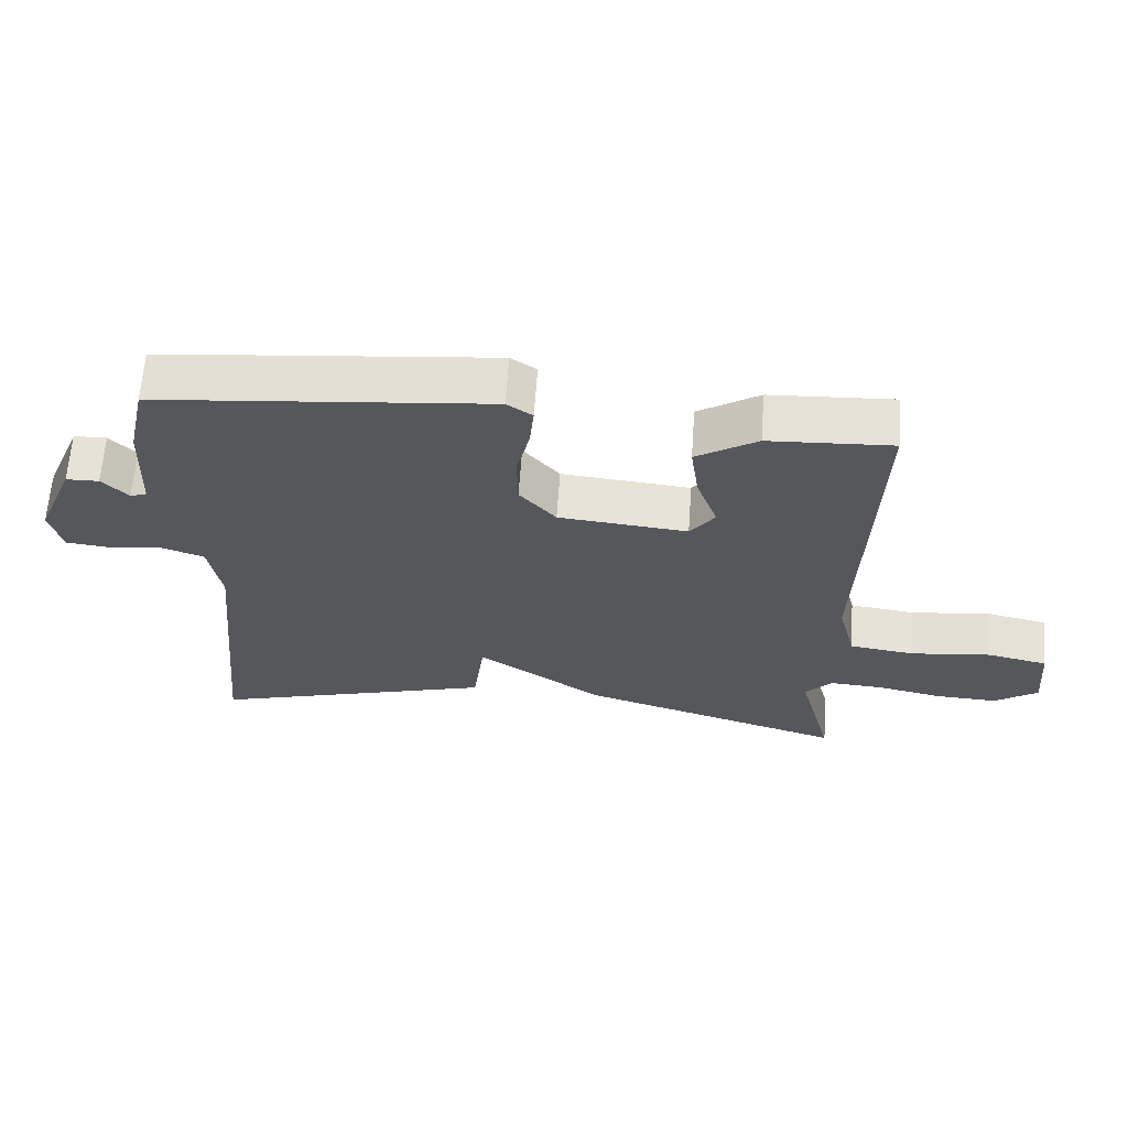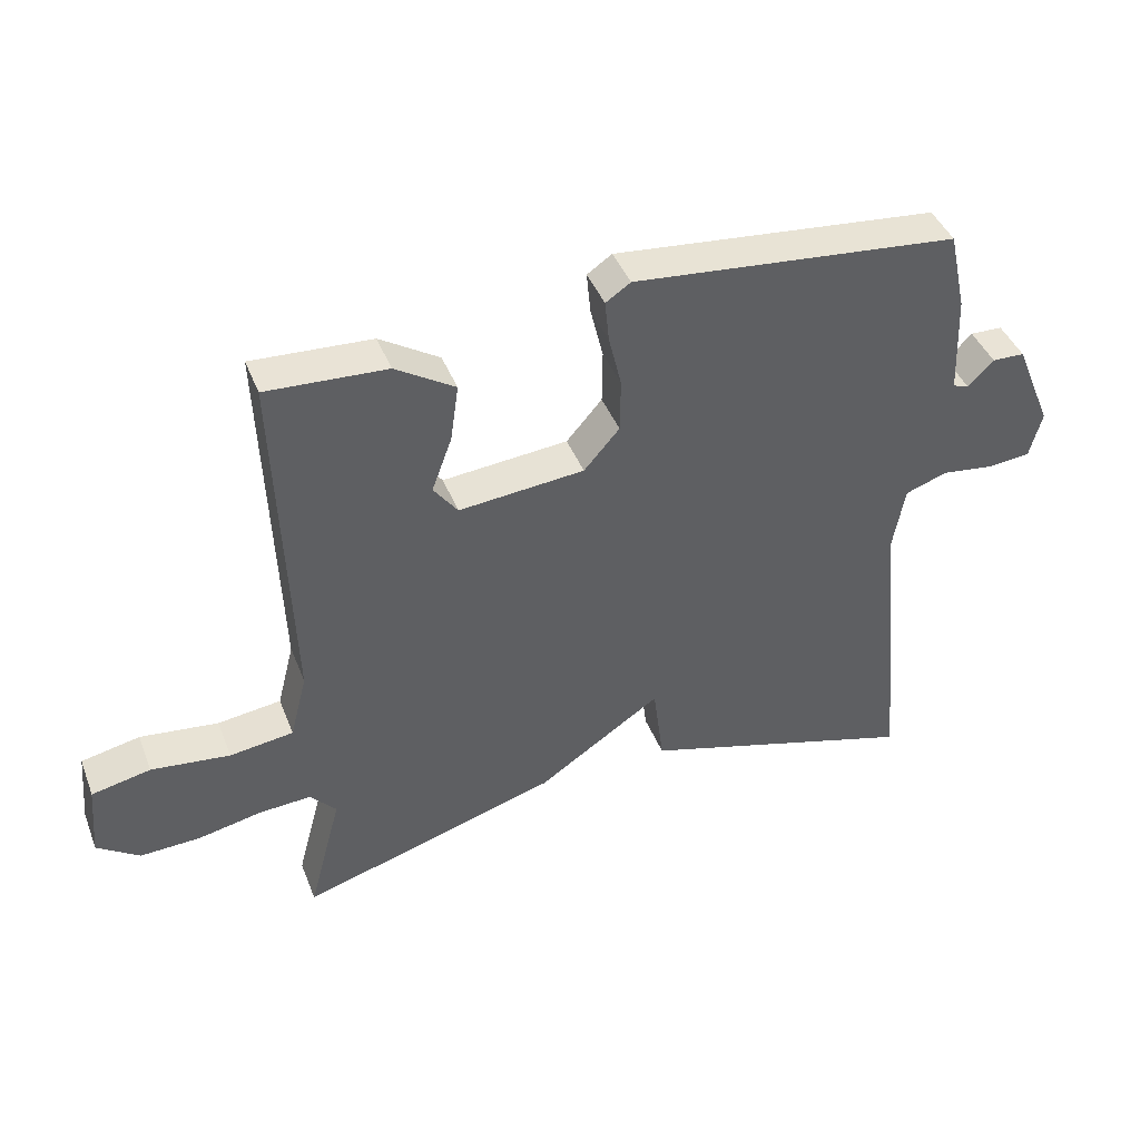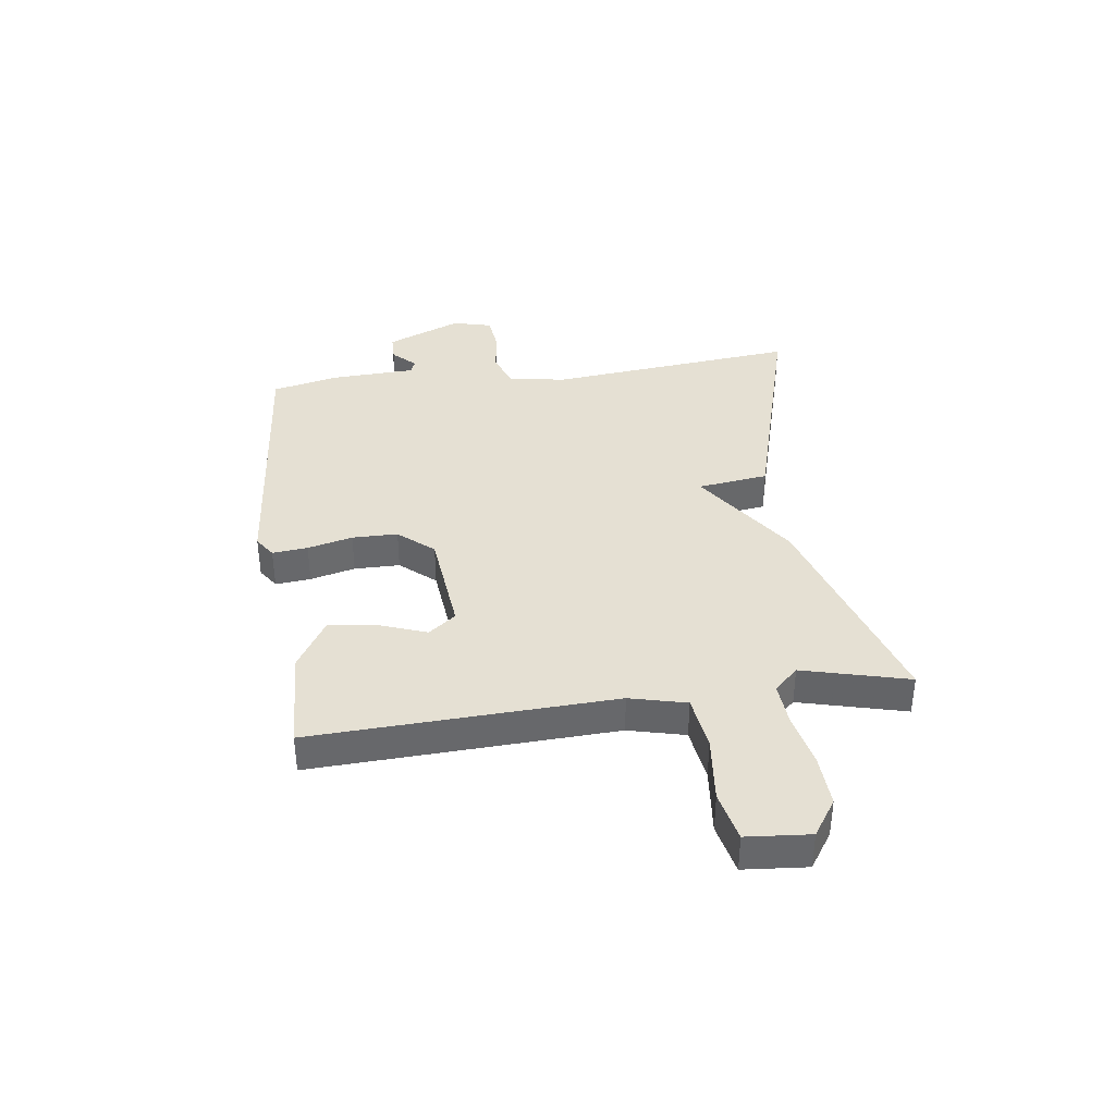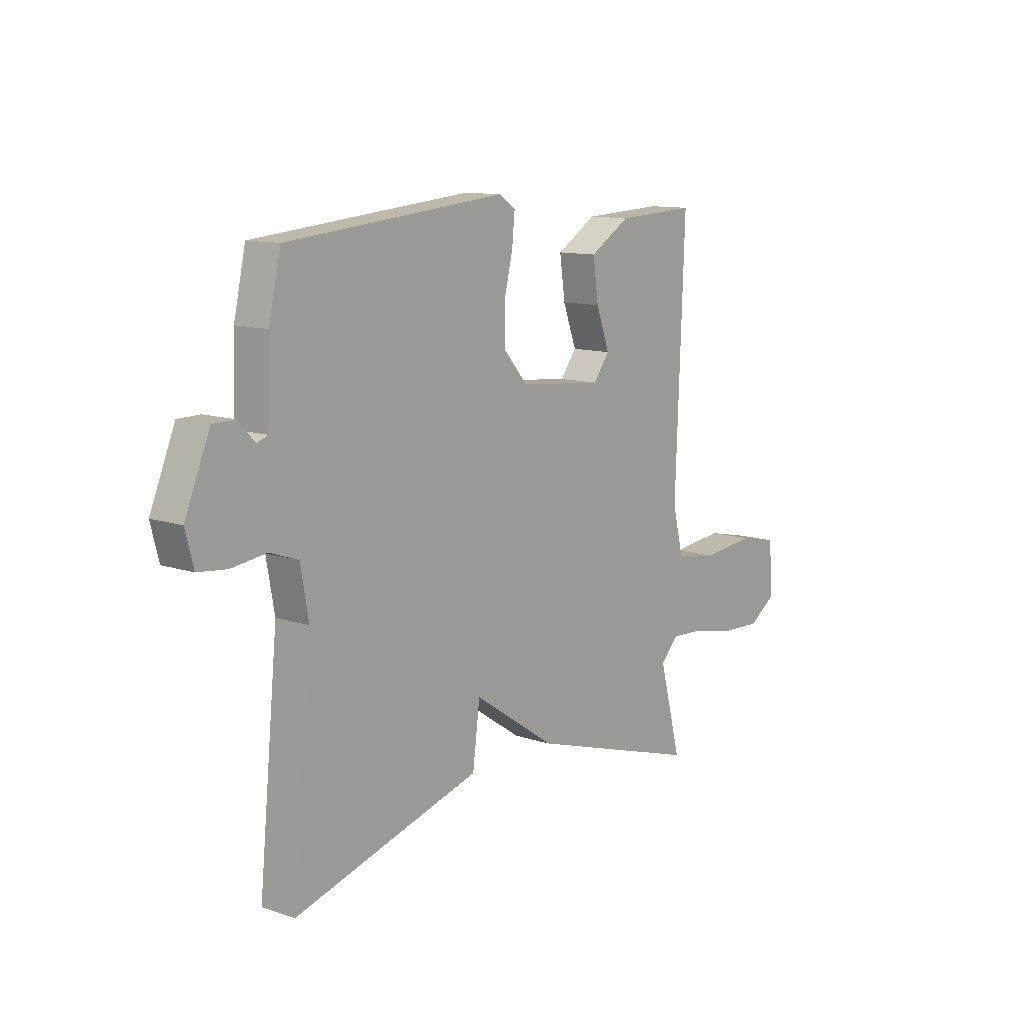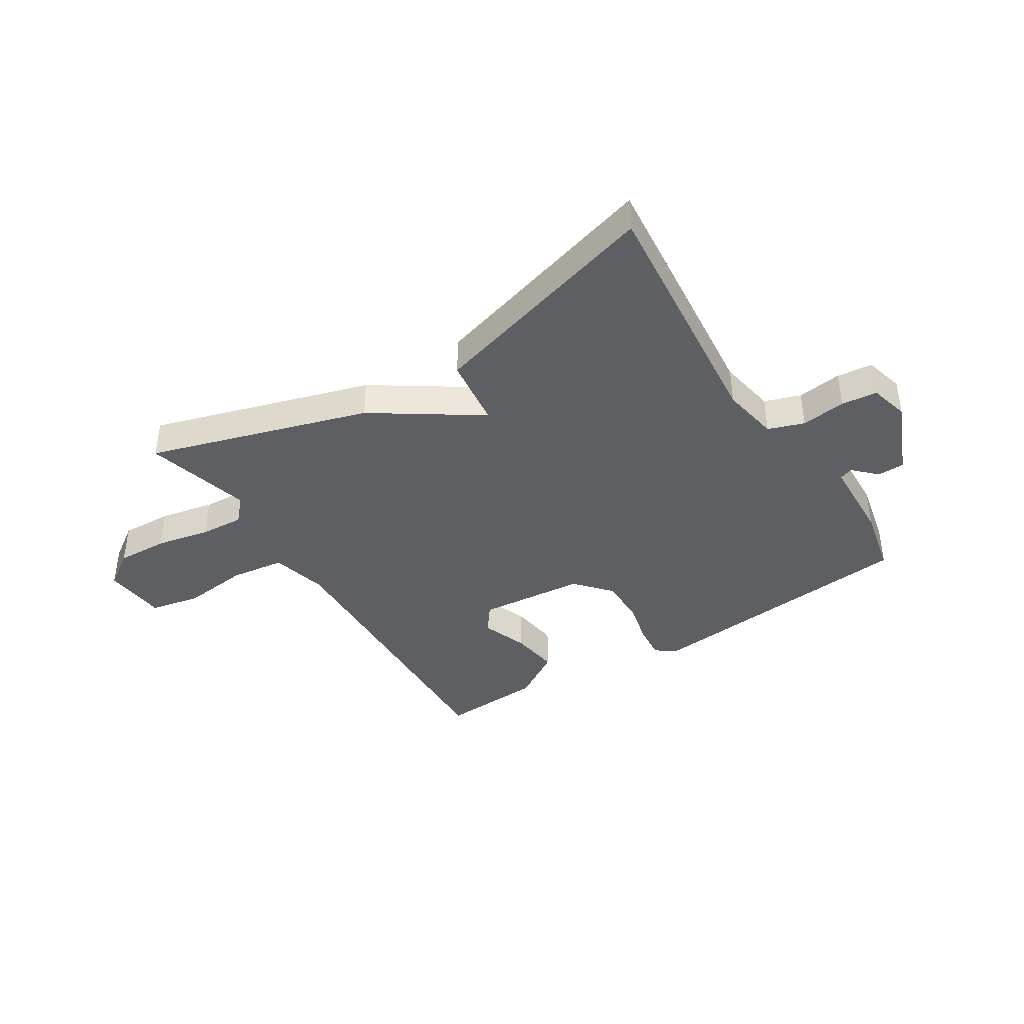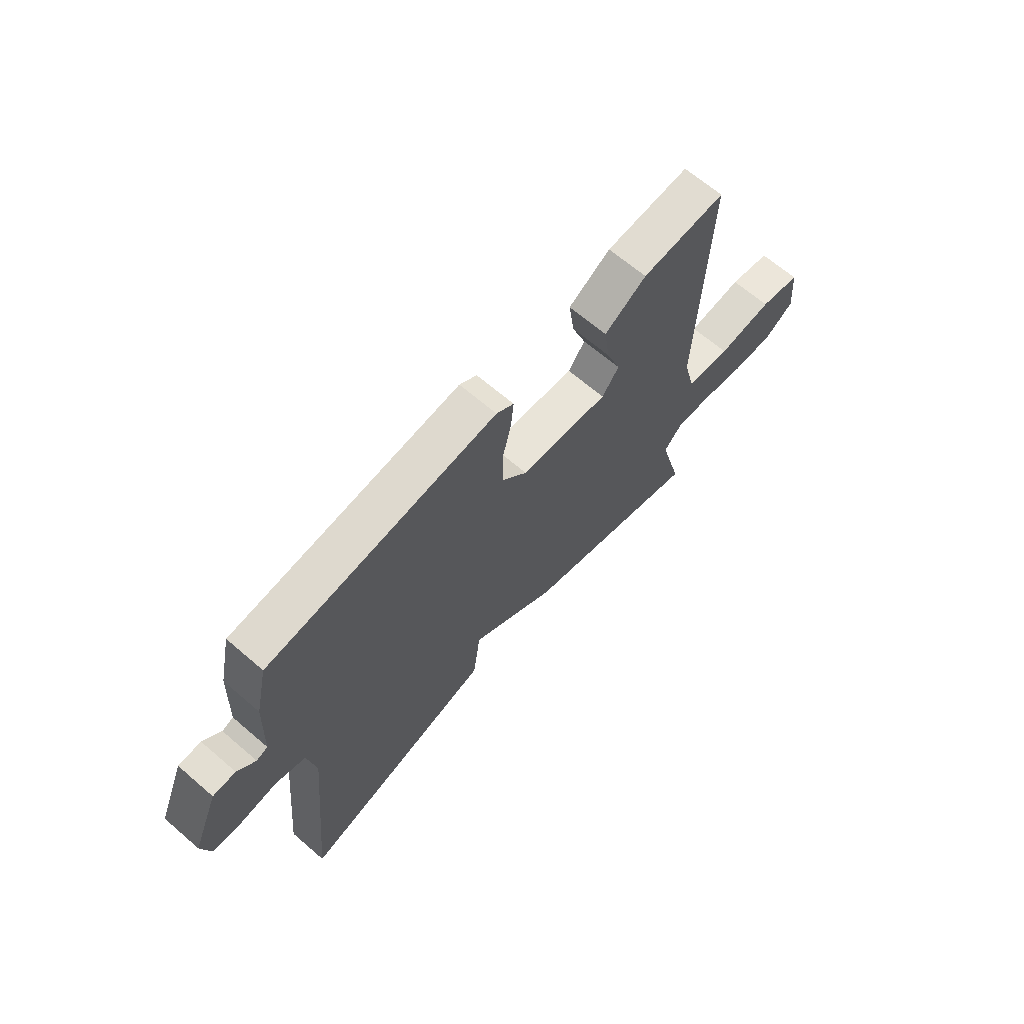
<metadata>
{"format":"obj","ext":"obj","renderer":"f3d","projection":"perspective","resolution":1024,"background":"white","views":[{"elev":63.5,"azim":4.0,"up":"+Z"},{"elev":42.1,"azim":159.6,"up":"+Z"},{"elev":38.0,"azim":82.1,"up":"+Y"},{"elev":11.6,"azim":-51.2,"up":"+Z"},{"elev":-40.7,"azim":-147.6,"up":"+Y"},{"elev":66.2,"azim":-49.2,"up":"+Z"}]}
</metadata>
<code>
v -0.5 0.07 0.5
v -0.015 0.07 0.546
v 0.022 0.07 0.521
v 0.016 0.07 0.459
v -0.003 0.07 0.38
v -0.002 0.07 0.3
v 0.051 0.07 0.239
v 0.238 0.07 0.221
v 0.274 0.07 0.269
v 0.244 0.07 0.351
v 0.232 0.07 0.436
v 0.321 0.07 0.491
v 0.5 0.07 0.5
v 0.48 0.07 -0.029
v 0.505 0.07 -0.128
v 0.6 0.07 -0.141
v 0.717 0.07 -0.128
v 0.805 0.07 -0.147
v 0.815 0.07 -0.258
v 0.752 0.07 -0.301
v 0.662 0.07 -0.297
v 0.567 0.07 -0.277
v 0.49 0.07 -0.272
v 0.451 0.07 -0.314
v 0.5 0.07 -0.5
v 0.115 0.07 -0.382
v -0.069 0.07 -0.258
v -0.085 0.07 -0.382
v -0.5 0.07 -0.5
v -0.457 0.07 -0.059
v -0.475 0.07 0.042
v -0.538 0.07 0.064
v -0.616 0.07 0.054
v -0.679 0.07 0.061
v -0.697 0.07 0.13
v -0.642 0.07 0.262
v -0.594 0.07 0.263
v -0.556 0.07 0.224
v -0.532 0.07 0.233
v -0.526 0.07 0.382
v -0.5 0 0.5
v -0.015 0 0.546
v 0.022 0 0.521
v 0.016 0 0.459
v -0.003 0 0.38
v -0.002 0 0.3
v 0.051 0 0.239
v 0.238 0 0.221
v 0.274 0 0.269
v 0.244 0 0.351
v 0.232 0 0.436
v 0.321 0 0.491
v 0.5 0 0.5
v 0.48 0 -0.029
v 0.505 0 -0.128
v 0.6 0 -0.141
v 0.717 0 -0.128
v 0.805 0 -0.147
v 0.815 0 -0.258
v 0.752 0 -0.301
v 0.662 0 -0.297
v 0.567 0 -0.277
v 0.49 0 -0.272
v 0.451 0 -0.314
v 0.5 0 -0.5
v 0.115 0 -0.382
v -0.069 0 -0.258
v -0.085 0 -0.382
v -0.5 0 -0.5
v -0.457 0 -0.059
v -0.475 0 0.042
v -0.538 0 0.064
v -0.616 0 0.054
v -0.679 0 0.061
v -0.697 0 0.13
v -0.642 0 0.262
v -0.594 0 0.263
v -0.556 0 0.224
v -0.532 0 0.233
v -0.526 0 0.382
f 3 4 5
f 2 3 5
f 1 2 5
f 40 1 5
f 39 40 5
f 38 39 5 6
f 36 37 38
f 35 36 38
f 34 35 38
f 33 34 38
f 32 33 38
f 38 6 7
f 32 38 7
f 31 32 7
f 30 31 7 8
f 27 28 29 30
f 27 30 8
f 27 8 9
f 26 27 9
f 25 26 9
f 24 25 9
f 23 24 9
f 9 10 11
f 23 9 11
f 22 23 11
f 20 21 22
f 19 20 22
f 18 19 22
f 17 18 22
f 16 17 22
f 15 16 22
f 15 22 11
f 14 15 11 12
f 12 13 14
f 45 44 43
f 45 43 42
f 45 42 41
f 45 41 80
f 45 80 79
f 46 45 79 78
f 78 77 76
f 78 76 75
f 78 75 74
f 78 74 73
f 78 73 72
f 47 46 78
f 47 78 72
f 47 72 71
f 48 47 71 70
f 70 69 68 67
f 48 70 67
f 49 48 67
f 49 67 66
f 49 66 65
f 49 65 64
f 49 64 63
f 51 50 49
f 51 49 63
f 51 63 62
f 62 61 60
f 62 60 59
f 62 59 58
f 62 58 57
f 62 57 56
f 62 56 55
f 51 62 55
f 52 51 55 54
f 54 53 52
f 1 41 42 2
f 2 42 43 3
f 3 43 44 4
f 4 44 45 5
f 5 45 46 6
f 6 46 47 7
f 7 47 48 8
f 8 48 49 9
f 9 49 50 10
f 10 50 51 11
f 11 51 52 12
f 12 52 53 13
f 13 53 54 14
f 14 54 55 15
f 15 55 56 16
f 16 56 57 17
f 17 57 58 18
f 18 58 59 19
f 19 59 60 20
f 20 60 61 21
f 21 61 62 22
f 22 62 63 23
f 23 63 64 24
f 24 64 65 25
f 25 65 66 26
f 26 66 67 27
f 27 67 68 28
f 28 68 69 29
f 29 69 70 30
f 30 70 71 31
f 31 71 72 32
f 32 72 73 33
f 33 73 74 34
f 34 74 75 35
f 35 75 76 36
f 36 76 77 37
f 37 77 78 38
f 38 78 79 39
f 39 79 80 40
f 40 80 41 1

</code>
